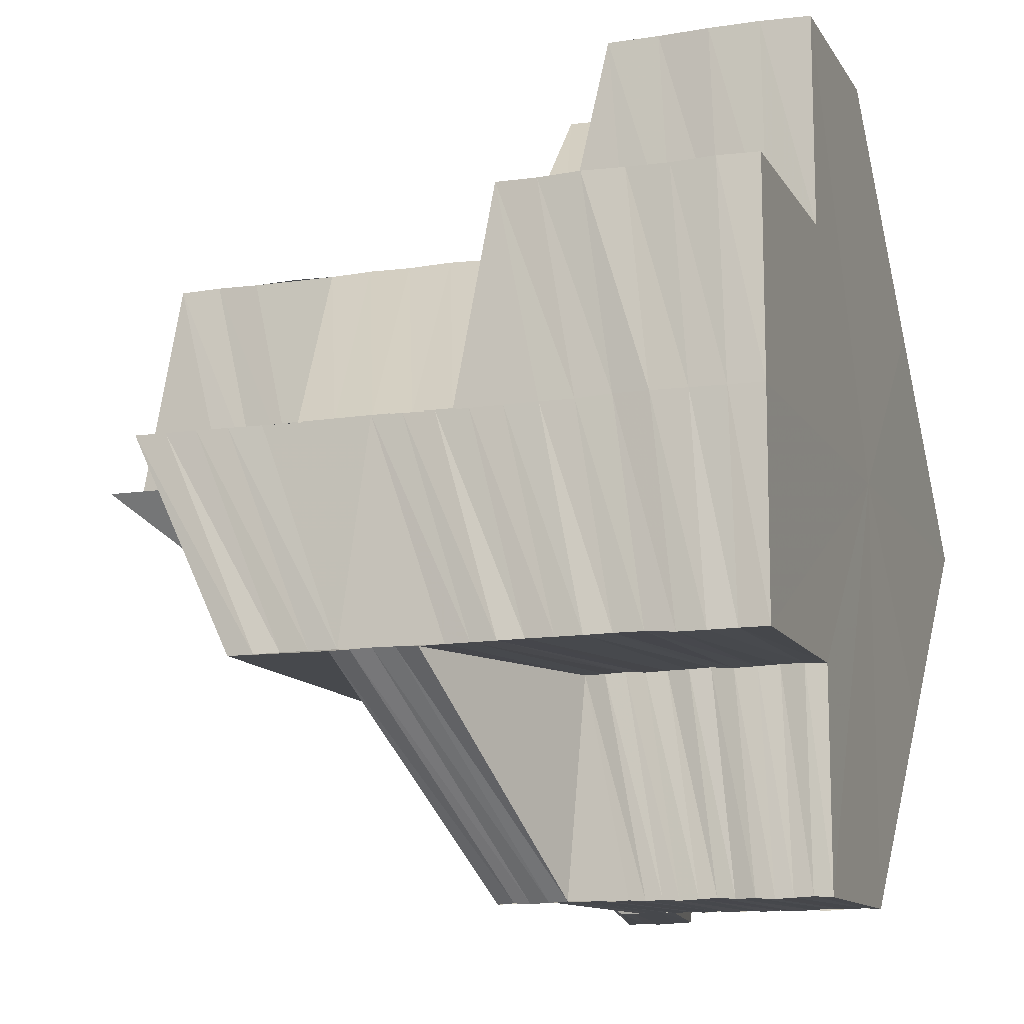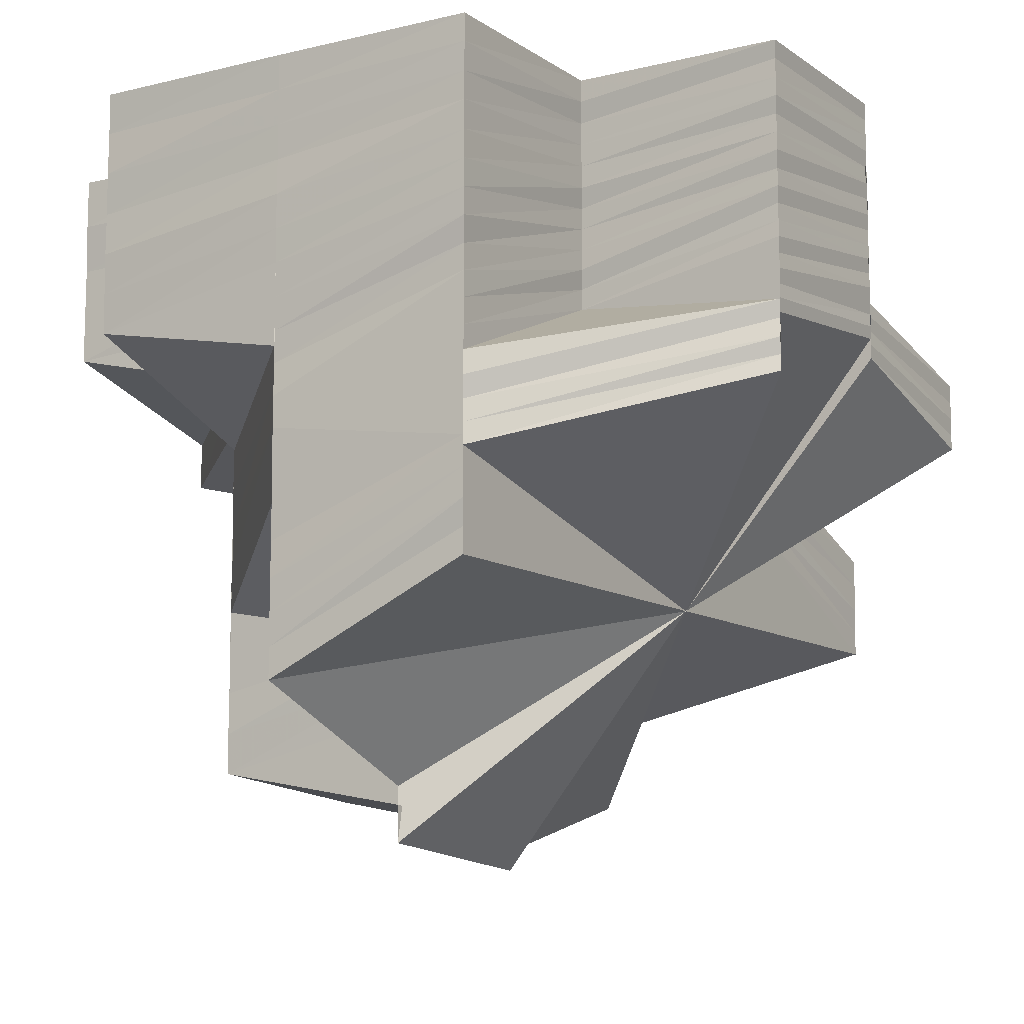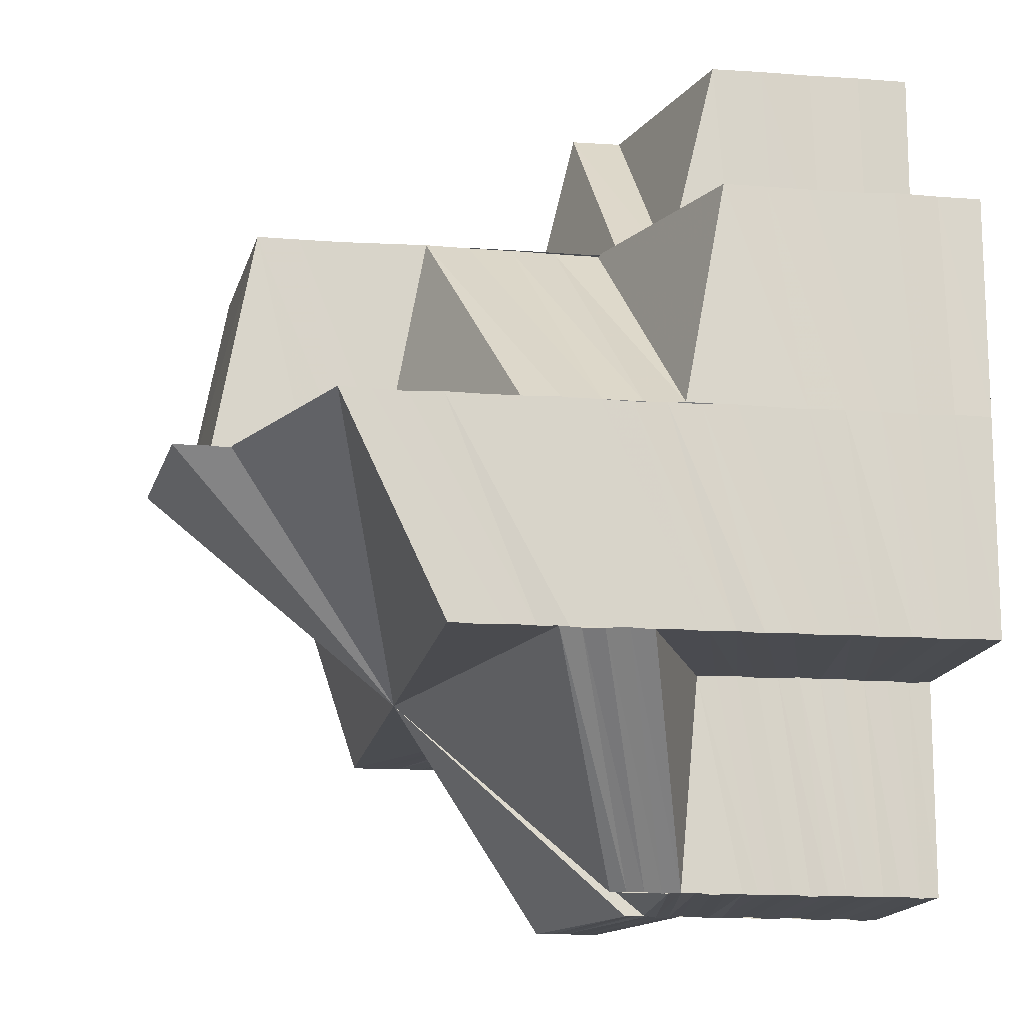
<metadata>
{"format":"obj","ext":"obj","renderer":"f3d","projection":"perspective","resolution":1024,"background":"white","views":[{"elev":-12.1,"azim":-70.4,"up":"+Y"},{"elev":-10.3,"azim":-58.4,"up":"+Z"},{"elev":-14.6,"azim":-98.8,"up":"+Y"}]}
</metadata>
<code>
o 4978
v 2160 1878 6.397
v 2160 1878 6.399
v 2160 1878 6.4
v 2160 1878 6.398
v 2160 1878 6.4
v 2160 1878 6.402
v 2160 1878 6.4
v 2160 1878 6.401
v 2160 1878 6.403
v 2160 1878 6.4
v 2160 1878 6.403
v 2160 1878 6.405
v 2160 1878 6.405
v 2160 1878 6.407
v 2160 1878 6.407
v 2160 1878 6.409
v 2160 1878 6.409
v 2160 1878 6.41
v 2160 1878 6.412
v 2160 1878 6.414
v 2160 1878 6.409
v 2160 1878 6.411
v 2160 1878 6.411
v 2160 1878 6.409
v 2160 1878 6.413
v 2160 1878 6.414
v 2160 1878 6.417
v 2160 1878 6.415
v 2160 1878 6.415
v 2160 1878 6.415
v 2160 1878 6.418
v 2160 1878 6.417
v 2160 1878 6.417
v 2160 1878 6.42
v 2160 1878 6.419
v 2160 1878 6.419
v 2160 1878 6.421
v 2160 1878 6.421
v 2160 1878 6.423
v 2160 1878 6.421
v 2160 1878 6.419
v 2160 1878 6.423
v 2160 1878 6.424
v 2160 1878 6.423
v 2160 1878 6.425
v 2160 1878 6.426
v 2160 1878 6.424
v 2160 1878 6.427
v 2160 1878 6.428
v 2160 1878 6.426
v 2160 1878 6.429
v 2160 1878 6.429
v 2160 1878 6.428
v 2160 1878 6.431
v 2160 1878 6.431
v 2160 1878 6.429
v 2160 1878 6.433
v 2160 1878 6.431
v 2160 1878 6.433
v 2160 1878 6.433
v 2160 1878 6.43
v 2160 1878 6.429
v 2160 1878 6.431
v 2160 1878 6.427
v 2160 1878 6.428
v 2160 1878 6.429
v 2160 1878 6.431
v 2160 1878 6.426
v 2160 1878 6.433
v 2160 1878 6.433
v 2160 1878 6.426
v 2160 1878 6.424
v 2160 1878 6.425
v 2160 1878 6.423
v 2160 1878 6.424
v 2160 1878 6.421
v 2160 1878 6.422
v 2160 1878 6.42
v 2160 1878 6.42
v 2160 1878 6.421
v 2160 1878 6.418
v 2160 1878 6.417
v 2160 1878 6.419
v 2160 1878 6.415
v 2160 1878 6.418
v 2160 1878 6.42
v 2160 1878 6.417
v 2160 1878 6.414
v 2160 1878 6.417
v 2160 1878 6.412
v 2160 1878 6.415
v 2160 1878 6.419
v 2160 1878 6.415
v 2160 1878 6.414
v 2160 1878 6.418
v 2160 1878 6.415
v 2160 1878 6.418
v 2160 1878 6.421
v 2160 1878 6.422
v 2160 1878 6.421
v 2160 1878 6.42
v 2160 1878 6.421
v 2160 1878 6.423
v 2160 1878 6.417
v 2160 1878 6.419
v 2160 1878 6.415
v 2160 1878 6.418
v 2160 1878 6.414
v 2160 1878 6.417
v 2160 1878 6.411
v 2160 1878 6.413
v 2160 1878 6.41
v 2160 1878 6.414
v 2160 1878 6.418
v 2160 1878 6.417
v 2160 1878 6.413
v 2160 1878 6.415
v 2160 1878 6.411
v 2160 1878 6.414
v 2160 1878 6.41
v 2160 1878 6.413
v 2160 1878 6.409
v 2160 1878 6.407
v 2160 1878 6.406
v 2160 1878 6.404
v 2160 1878 6.409
v 2160 1878 6.41
v 2160 1878 6.409
v 2160 1878 6.411
v 2160 1878 6.413
v 2160 1878 6.414
v 2160 1878 6.412
v 2160 1878 6.415
v 2160 1878 6.409
v 2160 1878 6.413
v 2160 1878 6.404
v 2160 1878 6.409
v 2160 1878 6.409
v 2160 1878 6.417
v 2160 1878 6.413
v 2160 1878 6.414
v 2160 1878 6.42
v 2160 1878 6.409
v 2160 1878 6.397
v 2160 1878 6.397
v 2160 1878 6.415
v 2160 1878 6.418
v 2160 1878 6.417
v 2160 1878 6.419
v 2160 1878 6.418
v 2160 1878 6.42
v 2160 1878 6.421
v 2160 1878 6.42
v 2160 1878 6.421
v 2160 1878 6.422
v 2160 1878 6.417
v 2160 1878 6.418
v 2160 1878 6.419
v 2160 1878 6.42
v 2160 1878 6.421
v 2160 1878 6.423
v 2160 1878 6.421
v 2160 1878 6.422
v 2160 1878 6.42
v 2160 1878 6.421
v 2160 1878 6.422
v 2160 1878 6.421
v 2160 1878 6.423
v 2160 1878 6.422
v 2160 1878 6.424
v 2160 1878 6.423
v 2160 1878 6.424
v 2160 1878 6.424
v 2160 1878 6.425
v 2160 1878 6.424
v 2160 1878 6.424
v 2160 1878 6.421
v 2160 1878 6.409
v 2160 1878 6.397
v 2160 1878 6.4
v 2160 1878 6.426
v 2160 1878 6.425
v 2160 1878 6.424
v 2160 1878 6.423
v 2160 1878 6.422
v 2160 1878 6.425
v 2160 1878 6.424
v 2160 1878 6.426
v 2160 1878 6.426
v 2160 1878 6.421
v 2160 1878 6.418
v 2160 1878 6.426
v 2160 1878 6.424
v 2160 1878 6.427
v 2160 1878 6.427
v 2160 1878 6.427
v 2160 1878 6.425
v 2160 1878 6.428
v 2160 1878 6.428
v 2160 1878 6.428
v 2160 1878 6.426
v 2160 1878 6.429
v 2160 1878 6.428
v 2160 1878 6.428
v 2160 1878 6.427
v 2160 1878 6.429
v 2160 1878 6.429
v 2160 1878 6.429
v 2160 1878 6.429
v 2160 1878 6.43
v 2160 1878 6.43
v 2160 1878 6.43
v 2160 1878 6.43
v 2160 1878 6.431
v 2160 1878 6.431
v 2160 1878 6.431
v 2160 1878 6.431
v 2160 1878 6.432
v 2160 1878 6.432
v 2160 1878 6.433
v 2160 1878 6.432
v 2160 1878 6.432
v 2160 1878 6.433
v 2160 1878 6.433
v 2160 1878 6.433
v 2160 1878 6.433
v 2160 1878 6.432
v 2160 1878 6.432
v 2160 1878 6.431
v 2160 1878 6.43
v 2160 1878 6.431
v 2160 1878 6.431
v 2160 1878 6.429
v 2160 1878 6.43
v 2160 1878 6.43
v 2160 1878 6.427
v 2160 1878 6.429
v 2160 1878 6.429
v 2160 1878 6.426
v 2160 1878 6.428
v 2160 1878 6.427
v 2160 1878 6.425
v 2160 1878 6.428
v 2160 1878 6.426
v 2160 1878 6.424
v 2160 1878 6.427
v 2160 1878 6.425
v 2160 1878 6.422
v 2160 1878 6.426
v 2160 1878 6.424
v 2160 1878 6.421
v 2160 1878 6.425
v 2160 1878 6.424
v 2160 1878 6.42
v 2160 1878 6.423
v 2160 1878 6.419
v 2160 1878 6.424
v 2160 1878 6.424
v 2160 1878 6.422
v 2160 1878 6.418
v 2160 1878 6.417
v 2160 1878 6.42
v 2160 1878 6.415
v 2160 1878 6.419
v 2160 1878 6.414
v 2160 1878 6.418
v 2160 1878 6.413
v 2160 1878 6.417
v 2160 1878 6.409
v 2160 1878 6.404
v 2160 1878 6.409
v 2160 1878 6.404
v 2160 1878 6.4
v 2160 1878 6.4
v 2160 1878 6.397
v 2160 1878 6.406
v 2160 1878 6.402
v 2160 1878 6.406
v 2160 1878 6.407
v 2160 1878 6.404
v 2160 1878 6.4
v 2160 1878 6.409
v 2160 1878 6.403
v 2160 1878 6.407
v 2160 1878 6.41
v 2160 1878 6.405
v 2160 1878 6.401
v 2160 1878 6.399
v 2160 1878 6.403
v 2160 1878 6.407
v 2160 1878 6.405
v 2160 1878 6.411
v 2160 1878 6.413
v 2160 1878 6.41
v 2160 1878 6.409
v 2160 1878 6.404
v 2160 1878 6.406
v 2160 1878 6.404
v 2160 1878 6.407
v 2160 1878 6.409
v 2160 1878 6.414
v 2160 1878 6.41
v 2160 1878 6.409
v 2160 1878 6.405
v 2160 1878 6.403
v 2160 1878 6.41
v 2160 1878 6.407
v 2160 1878 6.412
v 2160 1878 6.415
v 2160 1878 6.419
v 2160 1878 6.422
v 2160 1878 6.418
v 2160 1878 6.422
v 2160 1878 6.423
v 2160 1878 6.424
v 2160 1878 6.42
v 2160 1878 6.417
v 2160 1878 6.419
v 2160 1878 6.42
v 2160 1878 6.421
v 2160 1878 6.424
v 2160 1878 6.421
v 2160 1878 6.418
v 2160 1878 6.422
v 2160 1878 6.425
v 2160 1878 6.422
v 2160 1878 6.42
v 2160 1878 6.424
v 2160 1878 6.426
v 2160 1878 6.424
v 2160 1878 6.421
v 2160 1878 6.425
v 2160 1878 6.427
v 2160 1878 6.425
v 2160 1878 6.423
v 2160 1878 6.426
v 2160 1878 6.429
v 2160 1878 6.426
v 2160 1878 6.43
v 2160 1878 6.427
v 2160 1878 6.431
v 2160 1878 6.429
v 2160 1878 6.432
v 2160 1878 6.43
v 2160 1878 6.424
v 2160 1878 6.427
v 2160 1878 6.421
v 2160 1878 6.419
v 2160 1878 6.426
v 2160 1878 6.429
v 2160 1878 6.423
v 2160 1878 6.423
v 2160 1878 6.421
v 2160 1878 6.417
v 2160 1878 6.425
v 2160 1878 6.417
v 2160 1878 6.415
v 2160 1878 6.417
v 2160 1878 6.413
v 2160 1878 6.415
v 2160 1878 6.411
v 2160 1878 6.414
v 2160 1878 6.409
v 2160 1878 6.412
v 2160 1878 6.412
v 2160 1878 6.407
v 2160 1878 6.405
v 2160 1878 6.404
v 2160 1878 6.402
v 2160 1878 6.407
v 2160 1878 6.406
v 2160 1878 6.409
v 2160 1878 6.409
v 2160 1878 6.411
v 2160 1878 6.411
v 2160 1878 6.414
v 2160 1878 6.413
v 2160 1878 6.416
v 2160 1878 6.415
v 2160 1878 6.418
v 2160 1878 6.418
v 2160 1878 6.415
v 2160 1878 6.421
v 2160 1878 6.42
v 2160 1878 6.418
v 2160 1878 6.418
v 2160 1878 6.416
v 2160 1878 6.42
v 2160 1878 6.421
v 2160 1878 6.423
v 2160 1878 6.423
v 2160 1878 6.424
v 2160 1878 6.424
v 2160 1878 6.426
v 2160 1878 6.423
v 2160 1878 6.423
v 2160 1878 6.428
v 2160 1878 6.425
v 2160 1878 6.425
v 2160 1878 6.423
v 2160 1878 6.425
v 2160 1878 6.428
v 2160 1878 6.43
v 2160 1878 6.428
v 2160 1878 6.428
v 2160 1878 6.43
v 2160 1878 6.433
v 2160 1878 6.43
v 2160 1878 6.43
v 2160 1878 6.433
v 2160 1878 6.433
v 2160 1878 6.433
v 2160 1878 6.43
v 2160 1878 6.43
v 2160 1878 6.428
v 2160 1878 6.433
v 2160 1878 6.428
v 2160 1878 6.425
v 2160 1878 6.426
v 2160 1878 6.423
v 2160 1878 6.429
v 2160 1878 6.431
v 2160 1878 6.427
v 2160 1878 6.433
v 2160 1878 6.433
v 2160 1878 6.43
v 2160 1878 6.425
v 2160 1878 6.433
v 2160 1878 6.431
v 2160 1878 6.428
v 2160 1878 6.429
v 2160 1878 6.426
v 2160 1878 6.427
v 2160 1878 6.424
v 2160 1878 6.433
v 2160 1878 6.431
v 2160 1878 6.431
v 2160 1878 6.433
v 2160 1878 6.429
v 2160 1878 6.433
v 2160 1878 6.431
v 2160 1878 6.433
v 2160 1878 6.433
v 2160 1878 6.431
v 2160 1878 6.429
v 2160 1878 6.43
v 2160 1878 6.427
v 2160 1878 6.432
v 2160 1878 6.43
v 2160 1878 6.432
v 2160 1878 6.433
v 2160 1878 6.431
v 2160 1878 6.431
v 2160 1878 6.43
v 2160 1878 6.43
v 2160 1878 6.429
v 2160 1878 6.429
v 2160 1878 6.428
v 2160 1878 6.427
v 2160 1878 6.428
v 2160 1878 6.426
v 2160 1878 6.427
v 2160 1878 6.425
v 2160 1878 6.426
v 2160 1878 6.424
v 2160 1878 6.425
v 2160 1878 6.424
v 2160 1878 6.424
v 2160 1878 6.423
v 2160 1878 6.424
v 2160 1878 6.423
v 2160 1878 6.397
v 2160 1878 6.399
v 2160 1878 6.397
v 2160 1878 6.398
v 2160 1878 6.397
v 2160 1878 6.397
v 2160 1878 6.409
v 2160 1878 6.42
v 2160 1878 6.421
v 2160 1878 6.399
v 2160 1878 6.401
v 2160 1878 6.403
v 2160 1878 6.405
v 2160 1878 6.403
v 2160 1878 6.405
v 2160 1878 6.407
v 2160 1878 6.403
v 2160 1878 6.401
v 2160 1878 6.4
v 2160 1878 6.398
v 2160 1878 6.411
v 2160 1878 6.414
v 2160 1878 6.412
v 2160 1878 6.411
v 2160 1878 6.413
v 2160 1878 6.415
v 2160 1878 6.414
v 2160 1878 6.413
v 2160 1878 6.415
v 2160 1878 6.415
v 2160 1878 6.417
v 2160 1878 6.416
v 2160 1878 6.417
v 2160 1878 6.418
v 2160 1878 6.419
v 2160 1878 6.415
v 2160 1878 6.418
v 2160 1878 6.42
v 2160 1878 6.423
v 2160 1878 6.421
v 2160 1878 6.417
v 2160 1878 6.419
v 2160 1878 6.416
v 2160 1878 6.418
v 2160 1878 6.421
v 2160 1878 6.422
v 2160 1878 6.423
v 2160 1878 6.423
v 2160 1878 6.424
v 2160 1878 6.425
v 2160 1878 6.426
v 2160 1878 6.428
v 2160 1878 6.428
v 2160 1878 6.43
v 2160 1878 6.433
v 2160 1878 6.421
v 2160 1878 6.419
v 2160 1878 6.417
v 2160 1878 6.421
v 2160 1878 6.423
v 2160 1878 6.422
v 2160 1878 6.425
v 2160 1878 6.428
f 1 2 3
f 4 5 2
f 2 6 7
f 2 8 6
f 8 9 6
f 10 8 2
f 8 11 9
f 11 12 9
f 11 13 12
f 13 14 12
f 13 15 14
f 15 16 14
f 15 17 16
f 14 16 18
f 16 19 18
f 18 19 20
f 21 22 19
f 17 23 24
f 22 25 26
f 26 27 28
f 25 29 30
f 30 31 27
f 29 32 33
f 33 34 31
f 32 35 36
f 36 37 34
f 38 39 37
f 36 38 40
f 41 38 36
f 42 43 39
f 38 42 44
f 45 46 43
f 42 45 47
f 48 49 46
f 45 48 50
f 51 52 49
f 48 51 53
f 54 55 52
f 51 54 56
f 54 57 58
f 59 60 55
f 56 61 62
f 58 63 61
f 53 62 64
f 65 66 62
f 66 67 61
f 68 65 64
f 67 69 63
f 69 70 63
f 50 64 71
f 72 68 71
f 47 71 73
f 74 72 73
f 44 73 75
f 76 74 75
f 40 75 77
f 78 76 77
f 79 77 80
f 81 78 80
f 82 83 79
f 84 82 85
f 85 80 86
f 87 81 86
f 88 84 89
f 90 88 91
f 89 86 92
f 93 87 92
f 94 93 95
f 96 92 97
f 97 92 98
f 92 99 98
f 97 100 101
f 102 99 103
f 104 101 105
f 106 105 107
f 108 107 109
f 110 111 106
f 112 110 108
f 111 113 104
f 113 114 115
f 116 115 117
f 118 117 119
f 120 119 121
f 122 18 116
f 123 122 118
f 124 123 120
f 125 124 126
f 124 127 128
f 123 129 127
f 122 130 129
f 18 131 130
f 132 133 131
f 134 112 135
f 136 134 137
f 138 135 137
f 135 139 137
f 140 141 139
f 139 142 143
f 144 145 143
f 141 146 147
f 146 148 149
f 148 150 151
f 147 152 153
f 149 154 152
f 151 155 154
f 156 157 153
f 157 158 152
f 158 159 154
f 159 160 155
f 160 161 155
f 162 163 164
f 163 165 164
f 163 166 165
f 166 167 165
f 166 168 167
f 168 169 167
f 168 170 169
f 170 171 169
f 170 172 171
f 172 173 171
f 172 174 173
f 174 175 176
f 177 164 178
f 179 180 178
f 181 182 175
f 174 181 183
f 183 184 185
f 186 187 184
f 181 188 186
f 188 189 182
f 190 185 191
f 192 193 187
f 188 194 192
f 194 195 189
f 196 197 193
f 194 198 196
f 198 199 195
f 200 201 197
f 198 202 200
f 202 203 199
f 204 205 201
f 202 206 204
f 206 207 203
f 208 209 205
f 206 210 208
f 210 211 207
f 212 213 209
f 210 214 212
f 214 215 211
f 216 217 213
f 214 218 216
f 218 219 215
f 218 220 221
f 221 222 217
f 223 224 222
f 225 226 219
f 227 223 228
f 228 229 230
f 231 227 232
f 232 230 233
f 234 231 235
f 235 233 236
f 237 234 238
f 238 236 239
f 240 237 241
f 241 239 242
f 243 240 244
f 244 242 245
f 246 243 247
f 247 245 248
f 249 246 250
f 250 248 251
f 252 249 253
f 253 251 254
f 255 254 256
f 257 252 255
f 258 257 259
f 173 259 190
f 190 260 261
f 262 190 261
f 262 261 263
f 264 262 263
f 264 263 265
f 266 264 265
f 266 265 267
f 268 266 267
f 268 267 137
f 267 269 137
f 164 268 137
f 7 270 137
f 271 272 137
f 272 273 137
f 274 275 137
f 276 277 274
f 278 279 277
f 280 278 281
f 279 282 283
f 284 283 277
f 282 285 286
f 283 287 288
f 286 289 287
f 290 291 289
f 292 293 284
f 294 292 276
f 295 294 296
f 294 297 298
f 292 299 297
f 293 300 299
f 301 302 300
f 293 301 303
f 303 304 305
f 306 307 304
f 306 308 307
f 301 309 306
f 310 309 301
f 311 310 312
f 313 314 310
f 314 315 316
f 316 317 309
f 318 319 309
f 319 320 317
f 315 321 322
f 322 323 317
f 320 324 323
f 321 325 326
f 326 327 323
f 324 328 327
f 325 329 330
f 330 331 327
f 328 332 331
f 329 333 334
f 334 335 331
f 332 336 335
f 333 337 338
f 337 339 340
f 339 341 342
f 341 343 344
f 338 345 335
f 336 346 345
f 335 345 347
f 335 347 348
f 340 349 345
f 346 350 349
f 345 349 351
f 345 352 353
f 348 353 354
f 349 355 352
f 348 356 357
f 358 348 357
f 358 357 359
f 360 358 359
f 360 359 361
f 362 360 361
f 362 361 363
f 364 362 363
f 365 363 366
f 290 363 367
f 367 368 369
f 367 370 368
f 370 371 368
f 370 372 371
f 372 373 371
f 372 374 373
f 374 375 373
f 374 376 375
f 376 377 375
f 376 378 377
f 378 379 377
f 378 380 379
f 380 381 382
f 383 384 381
f 380 383 385
f 385 386 387
f 388 389 386
f 383 390 388
f 390 391 384
f 392 390 383
f 393 394 390
f 395 396 389
f 394 397 398
f 398 399 395
f 400 401 395
f 401 402 399
f 397 403 404
f 404 405 399
f 402 406 405
f 403 407 408
f 408 409 405
f 406 410 409
f 410 411 409
f 407 412 413
f 414 413 415
f 407 410 416
f 410 411 416
f 417 415 418
f 419 418 420
f 421 422 417
f 423 421 419
f 422 424 414
f 424 407 416
f 424 425 426
f 427 423 392
f 428 424 416
f 429 426 430
f 431 430 432
f 433 432 434
f 428 435 436
f 437 438 429
f 437 436 439
f 440 428 437
f 440 428 416
f 441 440 437
f 442 440 416
f 442 443 229
f 343 442 444
f 444 437 445
f 445 437 431
f 446 441 445
f 445 439 447
f 223 442 416
f 225 223 416
f 70 225 416
f 70 225 448
f 69 70 416
f 59 69 416
f 411 59 416
f 411 59 449
f 450 451 448
f 450 448 452
f 453 450 452
f 453 452 454
f 455 453 454
f 455 454 456
f 457 455 456
f 457 456 458
f 459 457 458
f 459 458 460
f 461 459 460
f 461 460 462
f 463 461 462
f 463 462 464
f 465 463 464
f 465 464 466
f 467 465 466
f 467 466 468
f 469 467 468
f 469 468 470
f 99 469 470
f 99 470 471
f 472 473 474
f 473 475 476
f 474 477 478
f 479 480 478
f 481 482 475
f 482 483 10
f 483 484 369
f 485 369 10
f 486 487 485
f 488 486 489
f 489 490 491
f 492 493 494
f 17 495 492
f 496 497 493
f 495 498 496
f 495 499 23
f 498 500 499
f 501 502 497
f 498 503 501
f 503 504 500
f 505 506 504
f 507 508 503
f 508 509 505
f 509 510 511
f 512 513 502
f 514 515 512
f 515 516 41
f 511 517 41
f 516 518 517
f 519 520 517
f 519 521 520
f 521 522 520
f 521 523 522
f 523 524 522
f 523 525 524
f 525 449 524
f 525 526 449
f 527 528 529
f 530 531 528
f 531 427 532
f 351 532 528
f 533 392 532
f 349 534 533
f 342 534 349
f 534 447 355
f 350 446 534
f 344 445 534
f 534 445 433

</code>
